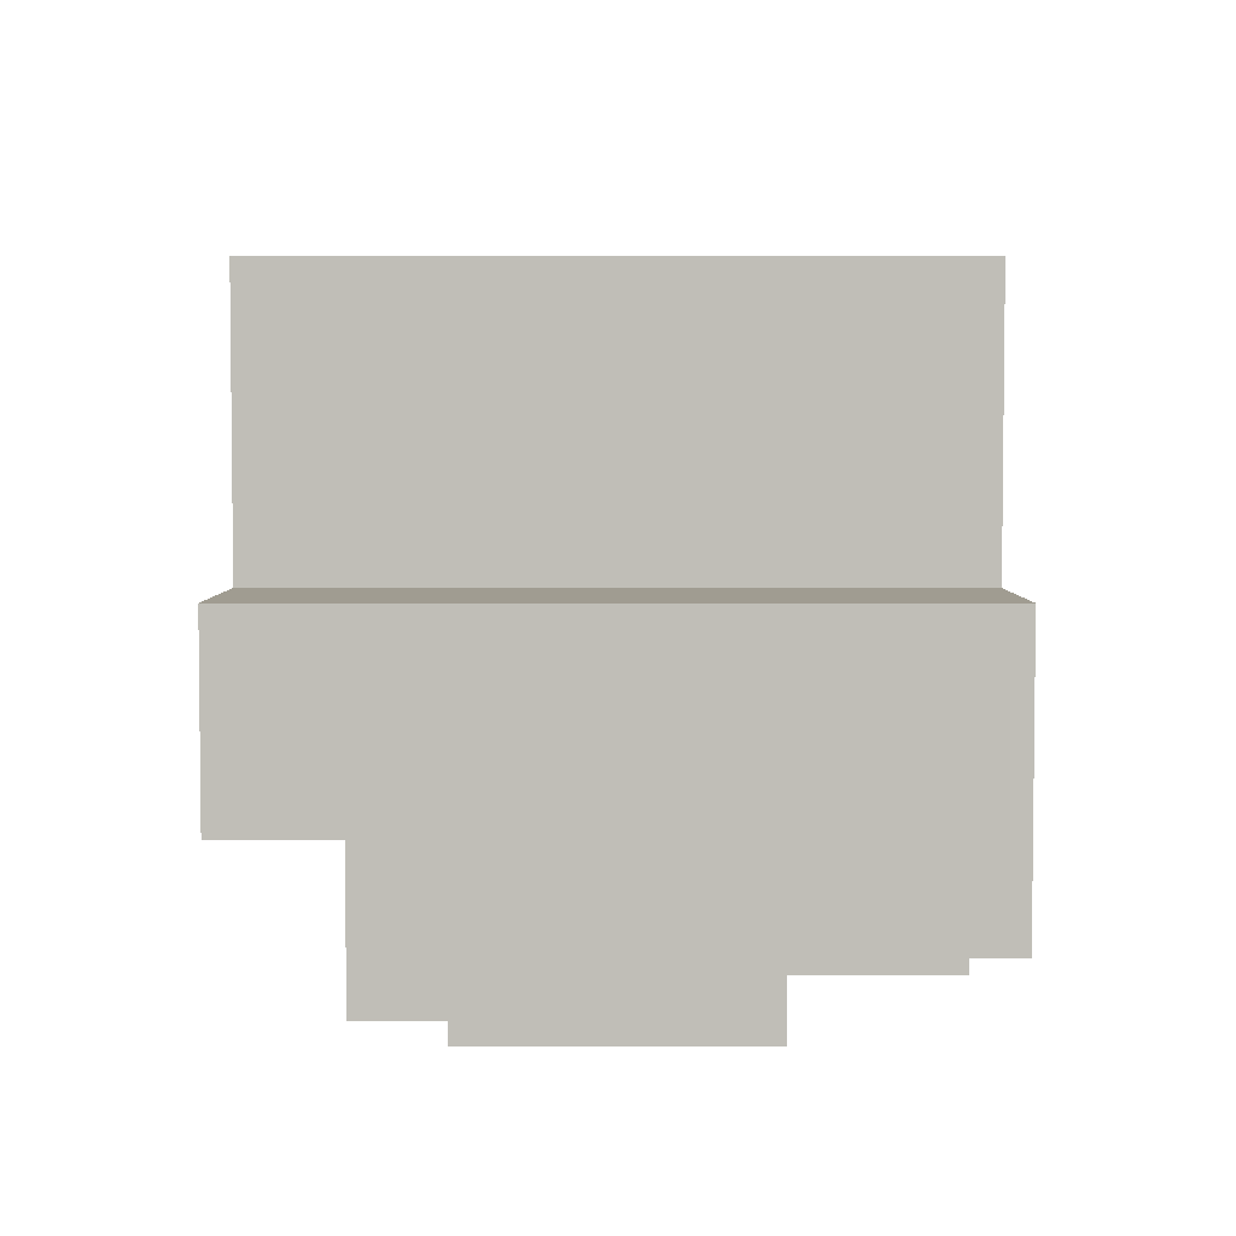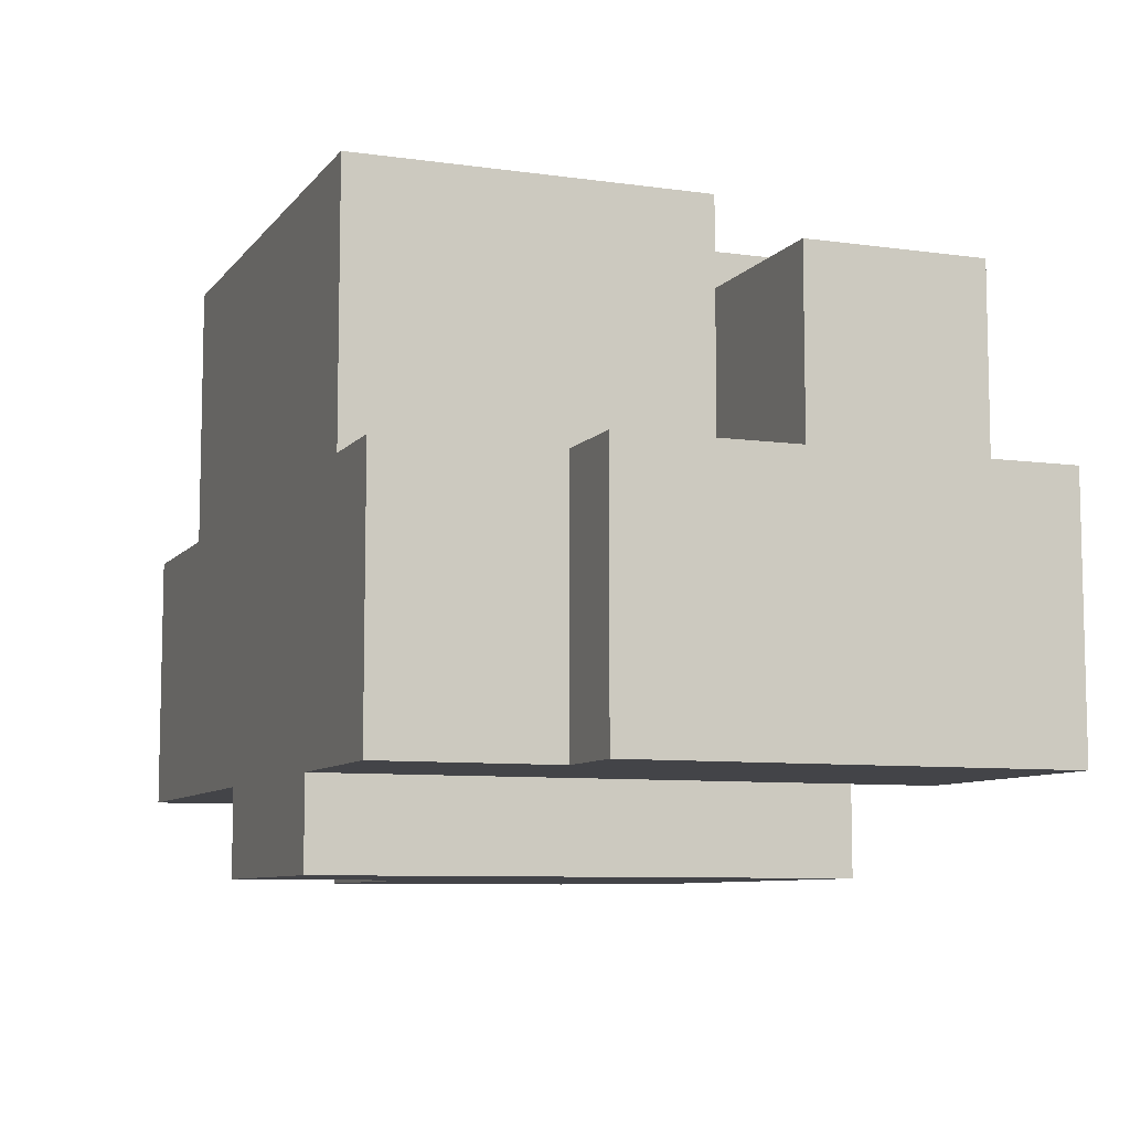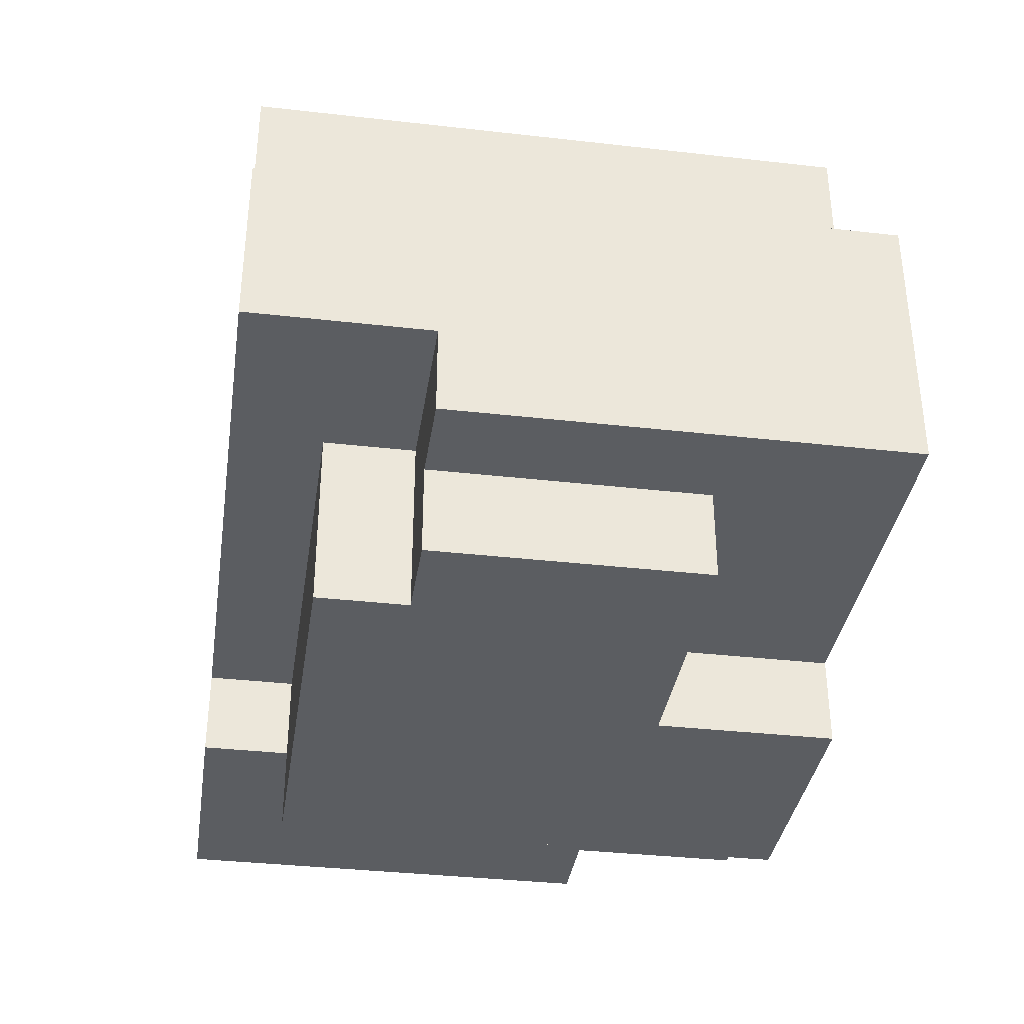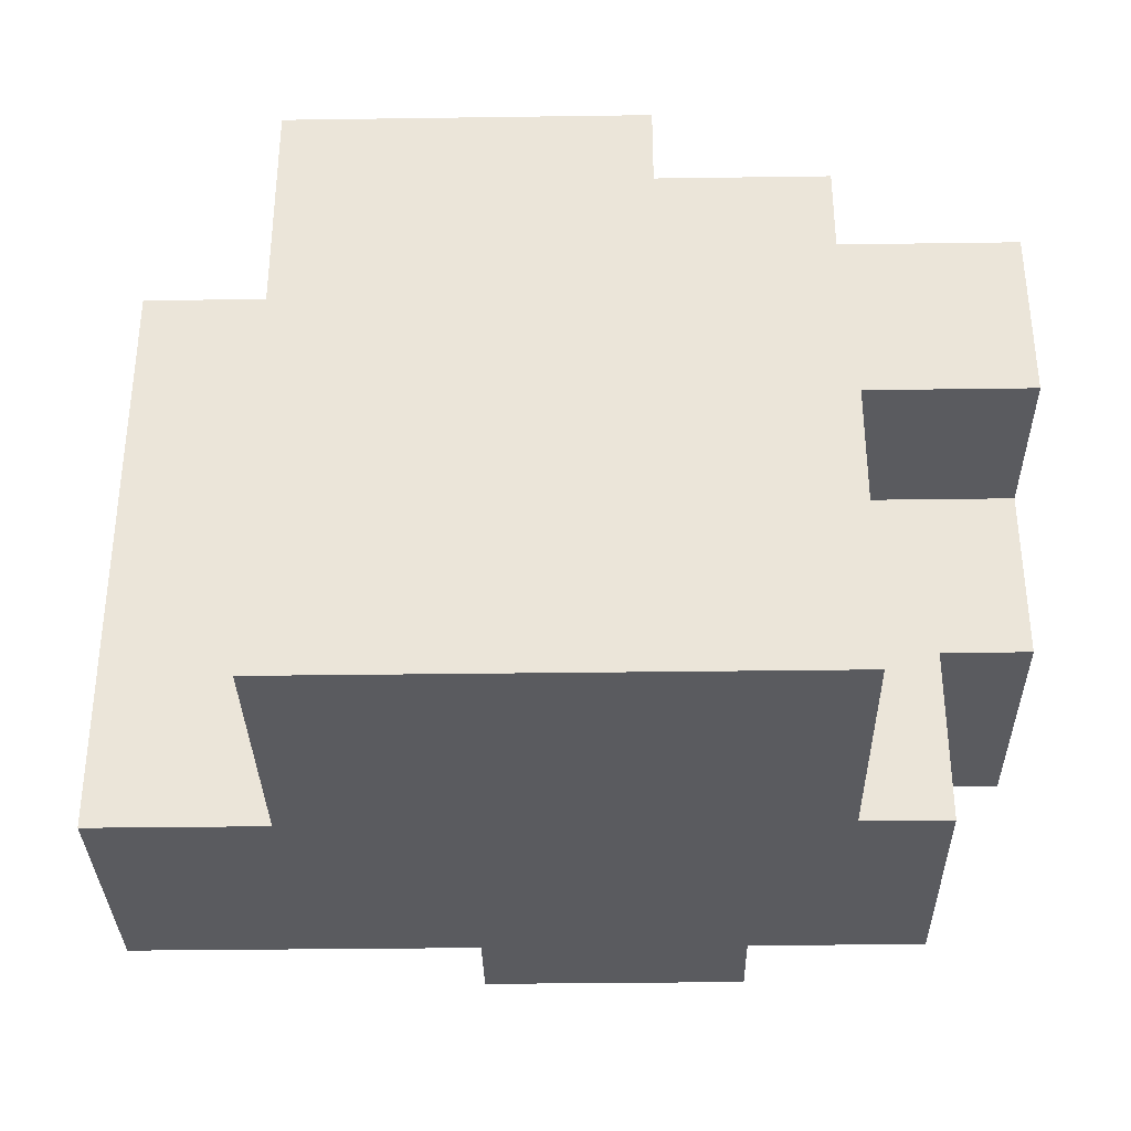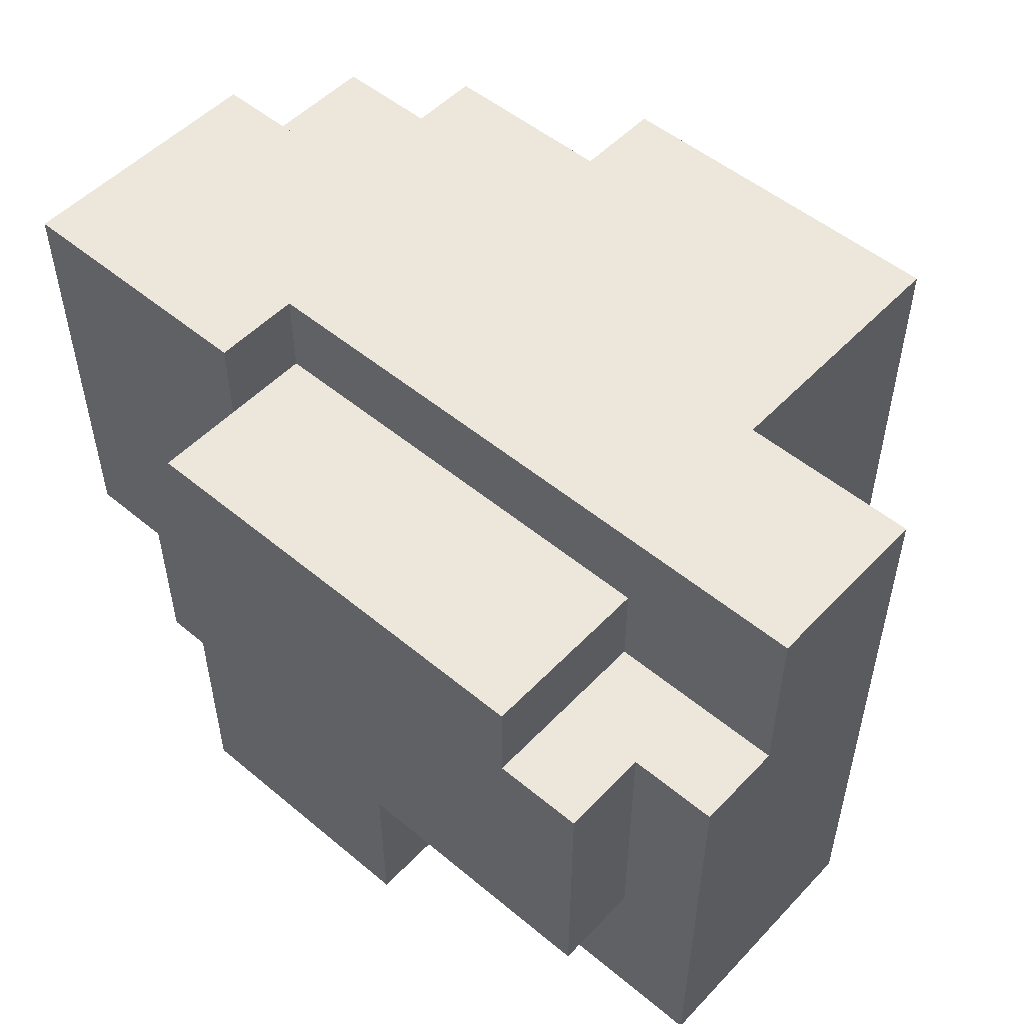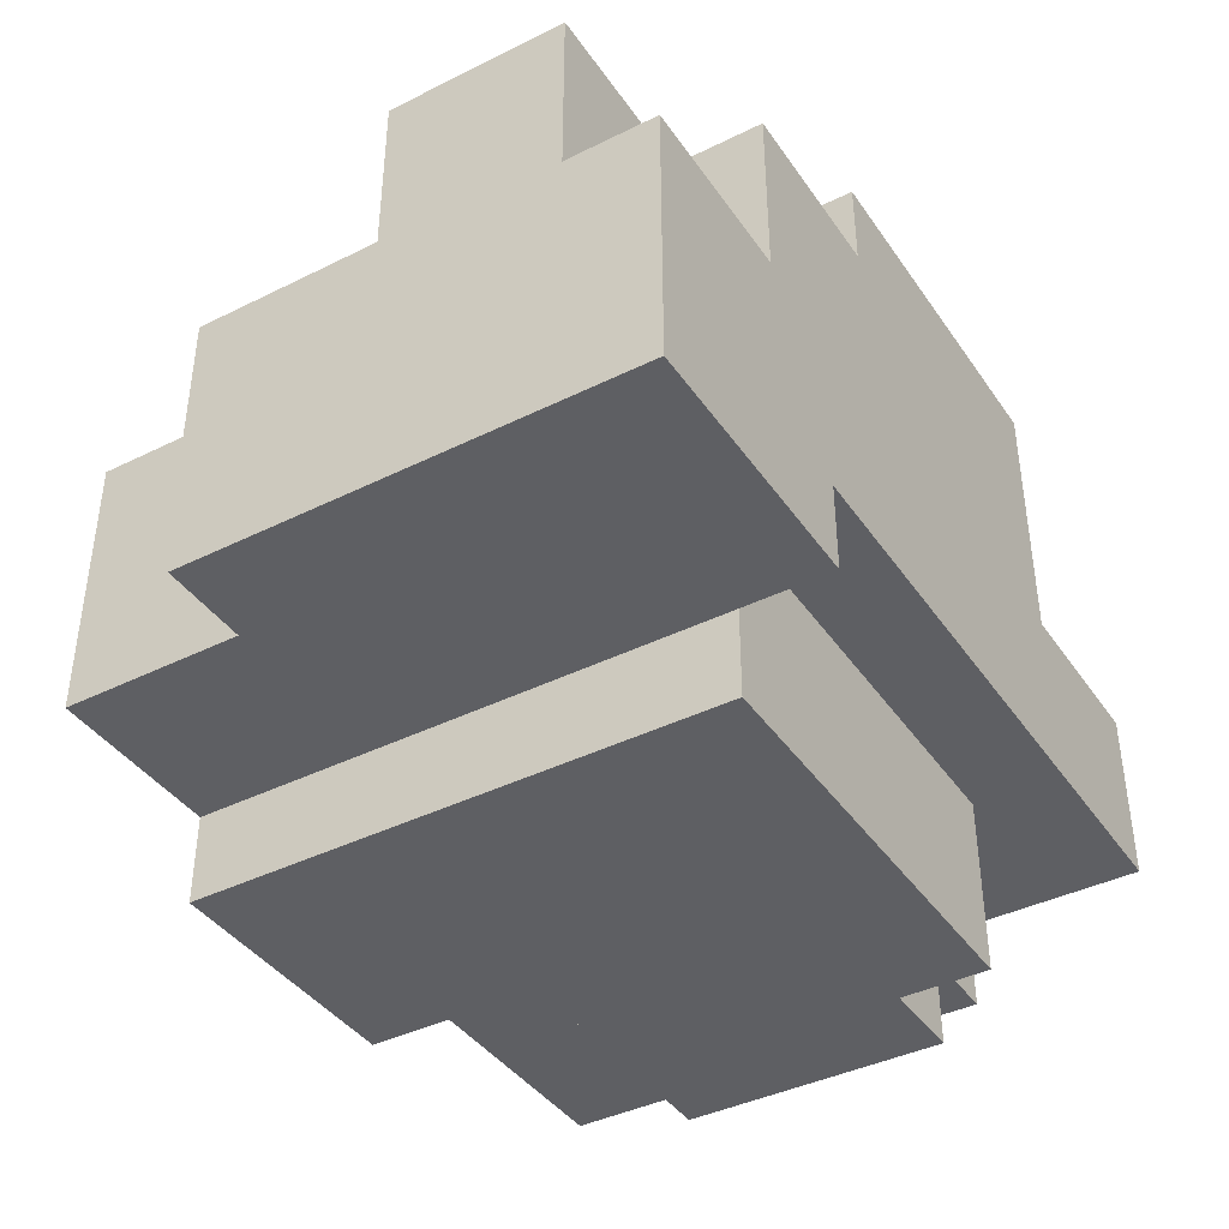
<metadata>
{"format":"obj","ext":"obj","renderer":"f3d","projection":"perspective","resolution":1024,"background":"white","views":[{"elev":4.3,"azim":-89.9,"up":"+Z"},{"elev":-8.2,"azim":68.9,"up":"+Z"},{"elev":-36.0,"azim":-98.5,"up":"+Z"},{"elev":-33.5,"azim":1.1,"up":"+Y"},{"elev":51.9,"azim":-138.1,"up":"+Y"},{"elev":-40.5,"azim":121.3,"up":"+Z"}]}
</metadata>
<code>
o
v 0 2 -0.3
v 0 2 -0.4
v 0 2 -0.5
v 0 2 -0.6
v 0 2.2 -0.5
v 0 2.2 -0.6
v 0 2.3 -0.3
v 0 2.3 -0.4
v 0 2.5 -0.5
v 0 2.5 -0.6
v 0 2.7 -0.3
v 0 2.7 -0.5
v 0.1 2.2 -0.6
v 0.1 2.2 -0.7
v 0.1 2.4 -0.6
v 0.1 2.4 -0.7
v 0.1 2.5 -0.6
v 0.1 2.5 -0.7
v 0.2 2 0
v 0.2 2 -0.3
v 0.2 2.2 0
v 0.2 2.2 -0.2
v 0.2 2.3 -0.2
v 0.2 2.3 -0.3
v 0.2 2.5 0
v 0.2 2.5 -0.3
v 0.2 2.5 -0.5
v 0.2 2.5 -0.7
v 0.2 2.6 -0.5
v 0.2 2.6 -0.7
v 0.2 2.7 0
v 0.2 2.7 -0.3
v 0.4 2 -0.6
v 0.4 2 -0.7
v 0.4 2.2 -0.6
v 0.4 2.2 -0.7
v 0.7 2.6 -0.5
v 0.7 2.6 -0.6
v 0.7 2.7 -0.5
v 0.7 2.7 -0.6
v 0.6 2.4 0
v 0.6 2.4 -0.1
v 0.6 2.5 -0.1
v 0.6 2.7 0
v 0.6 2.7 -0.1
v 0.7 2 -0.6
v 0.7 2 -0.7
v 0.7 2.2 -0.6
v 0.7 2.2 -0.7
v 0.7 2.6 -0.6
v 0.7 2.6 -0.7
v 0.8 2 0
v 0.8 2 -0.3
v 0.8 2.2 0
v 0.8 2.2 -0.3
v 0.8 2.4 0
v 0.8 2.4 -0.1
v 0.8 2.4 -0.3
v 0.8 2.6 -0.1
v 0.8 2.6 -0.3
v 0.8 2.7 -0.1
v 0.8 2.7 -0.3
v 0.9 2 -0.3
v 0.9 2 -0.6
v 0.9 2.2 -0.3
v 0.9 2.2 -0.6
v 1 2.2 -0.3
v 1 2.2 -0.6
v 1 2.4 -0.1
v 1 2.4 -0.3
v 1 2.5 -0.3
v 1 2.5 -0.6
v 1 2.6 -0.1
v 1 2.6 -0.3
v 1 2.7 -0.3
v 1 2.7 -0.6
v 0.2 2 0
v 0.2 2.2 0
v 0.2 2.5 0
v 0.2 2.7 0
v 0.3 2.5 0
v 0.3 2.7 0
v 0.6 2.4 0
v 0.6 2.7 0
v 0.8 2 0
v 0.8 2.2 0
v 0.8 2.4 0
v 0.6 2.4 -0.1
v 0.6 2.5 -0.1
v 0.6 2.7 -0.1
v 0.8 2.4 -0.1
v 0.8 2.6 -0.1
v 0.8 2.7 -0.1
v 0.9 2.4 -0.1
v 0.9 2.5 -0.1
v 1 2.4 -0.1
v 1 2.6 -0.1
v 0 2 -0.3
v 0 2.3 -0.3
v 0 2.7 -0.3
v 0.1 2.5 -0.3
v 0.1 2.7 -0.3
v 0.2 2 -0.3
v 0.2 2.3 -0.3
v 0.2 2.5 -0.3
v 0.2 2.7 -0.3
v 0.8 2 -0.3
v 0.8 2.2 -0.3
v 0.8 2.4 -0.3
v 0.8 2.6 -0.3
v 0.8 2.7 -0.3
v 0.9 2 -0.3
v 0.9 2.2 -0.3
v 0.9 2.4 -0.3
v 1 2.2 -0.3
v 1 2.4 -0.3
v 1 2.6 -0.3
v 1 2.7 -0.3
v 0 2.5 -0.5
v 0 2.7 -0.5
v 0.2 2.5 -0.5
v 0.2 2.6 -0.5
v 0.7 2.6 -0.5
v 0.7 2.7 -0.5
v 0 2 -0.6
v 0 2.2 -0.6
v 0 2.5 -0.6
v 0.1 2.2 -0.6
v 0.1 2.4 -0.6
v 0.1 2.5 -0.6
v 0.4 2 -0.6
v 0.4 2.2 -0.6
v 0.7 2 -0.6
v 0.7 2.2 -0.6
v 0.7 2.6 -0.6
v 0.7 2.7 -0.6
v 0.9 2 -0.6
v 0.9 2.2 -0.6
v 0.9 2.5 -0.6
v 1 2.2 -0.6
v 1 2.5 -0.6
v 1 2.7 -0.6
v 0.1 2.2 -0.7
v 0.1 2.4 -0.7
v 0.1 2.5 -0.7
v 0.2 2.5 -0.7
v 0.2 2.6 -0.7
v 0.4 2 -0.7
v 0.4 2.2 -0.7
v 0.6 2.2 -0.7
v 0.6 2.4 -0.7
v 0.7 2 -0.7
v 0.7 2.2 -0.7
v 0.7 2.6 -0.7
v 0.2 2 0
v 0.8 2 0
v 0 2 -0.3
v 0.2 2 -0.3
v 0.3 2 -0.3
v 0.8 2 -0.3
v 0.9 2 -0.3
v 0 2 -0.4
v 0.3 2 -0.4
v 0 2 -0.5
v 0.8 2 -0.5
v 0 2 -0.6
v 0.4 2 -0.6
v 0.7 2 -0.6
v 0.9 2 -0.6
v 0.4 2 -0.7
v 0.7 2 -0.7
v 0.9 2.2 -0.3
v 1 2.2 -0.3
v 0.1 2.2 -0.6
v 0.4 2.2 -0.6
v 0.9 2.2 -0.6
v 1 2.2 -0.6
v 0.1 2.2 -0.7
v 0.4 2.2 -0.7
v 0.8 2.4 -0.1
v 0.9 2.4 -0.1
v 1 2.4 -0.1
v 0.8 2.4 -0.3
v 0.9 2.4 -0.3
v 1 2.4 -0.3
v 0.6 2.4 0
v 0.8 2.4 0
v 0.6 2.4 -0.1
v 0.8 2.4 -0.1
v 0 2.5 -0.5
v 0.2 2.5 -0.5
v 0 2.5 -0.6
v 0.1 2.5 -0.6
v 0.1 2.5 -0.7
v 0.2 2.5 -0.7
v 0.8 2.6 -0.1
v 1 2.6 -0.1
v 0.8 2.6 -0.3
v 1 2.6 -0.3
v 0.2 2.6 -0.5
v 0.7 2.6 -0.5
v 0.7 2.6 -0.6
v 0.2 2.6 -0.7
v 0.7 2.6 -0.7
v 0.2 2.7 0
v 0.3 2.7 0
v 0.6 2.7 0
v 0.6 2.7 -0.1
v 0.8 2.7 -0.1
v 0 2.7 -0.3
v 0.1 2.7 -0.3
v 0.2 2.7 -0.3
v 0.6 2.7 -0.3
v 0.8 2.7 -0.3
v 1 2.7 -0.3
v 0.1 2.7 -0.4
v 0.3 2.7 -0.4
v 0 2.7 -0.5
v 0.7 2.7 -0.5
v 0.7 2.7 -0.6
v 1 2.7 -0.6
f 5 3 2
f 5 4 3
f 6 4 5
f 7 2 1
f 8 5 2
f 8 2 7
f 8 6 5
f 9 8 7
f 9 6 8
f 10 6 9
f 11 9 7
f 12 9 11
f 15 14 13
f 16 14 15
f 17 16 15
f 18 16 17
f 21 20 19
f 22 20 21
f 23 22 21
f 23 20 22
f 24 20 23
f 25 23 21
f 25 24 23
f 26 24 25
f 29 28 27
f 30 28 29
f 31 26 25
f 32 26 31
f 35 34 33
f 36 34 35
f 39 38 37
f 40 38 39
f 41 42 43
f 41 43 44
f 44 43 45
f 46 47 48
f 48 47 49
f 48 49 50
f 50 49 51
f 52 53 54
f 54 53 55
f 54 55 56
f 56 55 57
f 57 55 58
f 59 60 61
f 61 60 62
f 63 64 65
f 65 64 66
f 67 68 70
f 70 68 71
f 69 70 71
f 71 68 72
f 69 71 73
f 71 72 74
f 73 71 74
f 74 72 75
f 75 72 76
f 81 79 78
f 81 80 79
f 82 80 81
f 83 81 78
f 83 82 81
f 84 82 83
f 85 78 77
f 86 83 78
f 86 78 85
f 87 83 86
f 91 89 88
f 92 90 89
f 93 90 92
f 94 89 91
f 95 92 89
f 95 89 94
f 96 95 94
f 97 92 95
f 97 95 96
f 101 100 99
f 102 100 101
f 103 99 98
f 104 101 99
f 104 99 103
f 105 102 101
f 105 101 104
f 106 102 105
f 112 108 107
f 113 109 108
f 113 108 112
f 114 109 113
f 115 114 113
f 116 114 115
f 117 111 110
f 118 111 117
f 119 120 121
f 121 120 122
f 122 120 123
f 123 120 124
f 125 126 128
f 126 127 128
f 128 127 129
f 129 127 130
f 125 128 131
f 131 128 132
f 133 134 137
f 135 136 138
f 137 134 138
f 134 135 138
f 138 136 139
f 138 139 140
f 139 136 141
f 140 139 141
f 141 136 142
f 144 145 146
f 143 144 149
f 149 144 150
f 148 149 150
f 146 147 151
f 150 144 151
f 144 146 151
f 148 150 152
f 150 151 153
f 152 150 153
f 151 147 154
f 153 151 154
f 158 156 155
f 159 156 158
f 160 156 159
f 162 158 157
f 162 159 158
f 163 160 159
f 163 159 162
f 164 163 162
f 165 161 160
f 165 163 164
f 165 160 163
f 166 165 164
f 167 165 166
f 168 165 167
f 169 161 165
f 169 165 168
f 170 168 167
f 171 168 170
f 176 173 172
f 177 173 176
f 178 175 174
f 179 175 178
f 183 181 180
f 184 182 181
f 184 181 183
f 185 182 184
f 186 187 188
f 188 187 189
f 190 191 192
f 192 191 193
f 193 191 194
f 194 191 195
f 196 197 198
f 198 197 199
f 200 201 202
f 200 202 203
f 203 202 204
f 206 207 208
f 205 206 212
f 206 208 213
f 208 209 213
f 213 209 214
f 210 211 216
f 211 212 216
f 214 215 217
f 216 212 217
f 213 214 217
f 206 213 217
f 212 206 217
f 210 216 218
f 216 217 218
f 217 215 219
f 218 217 219
f 219 215 220
f 220 215 221

</code>
